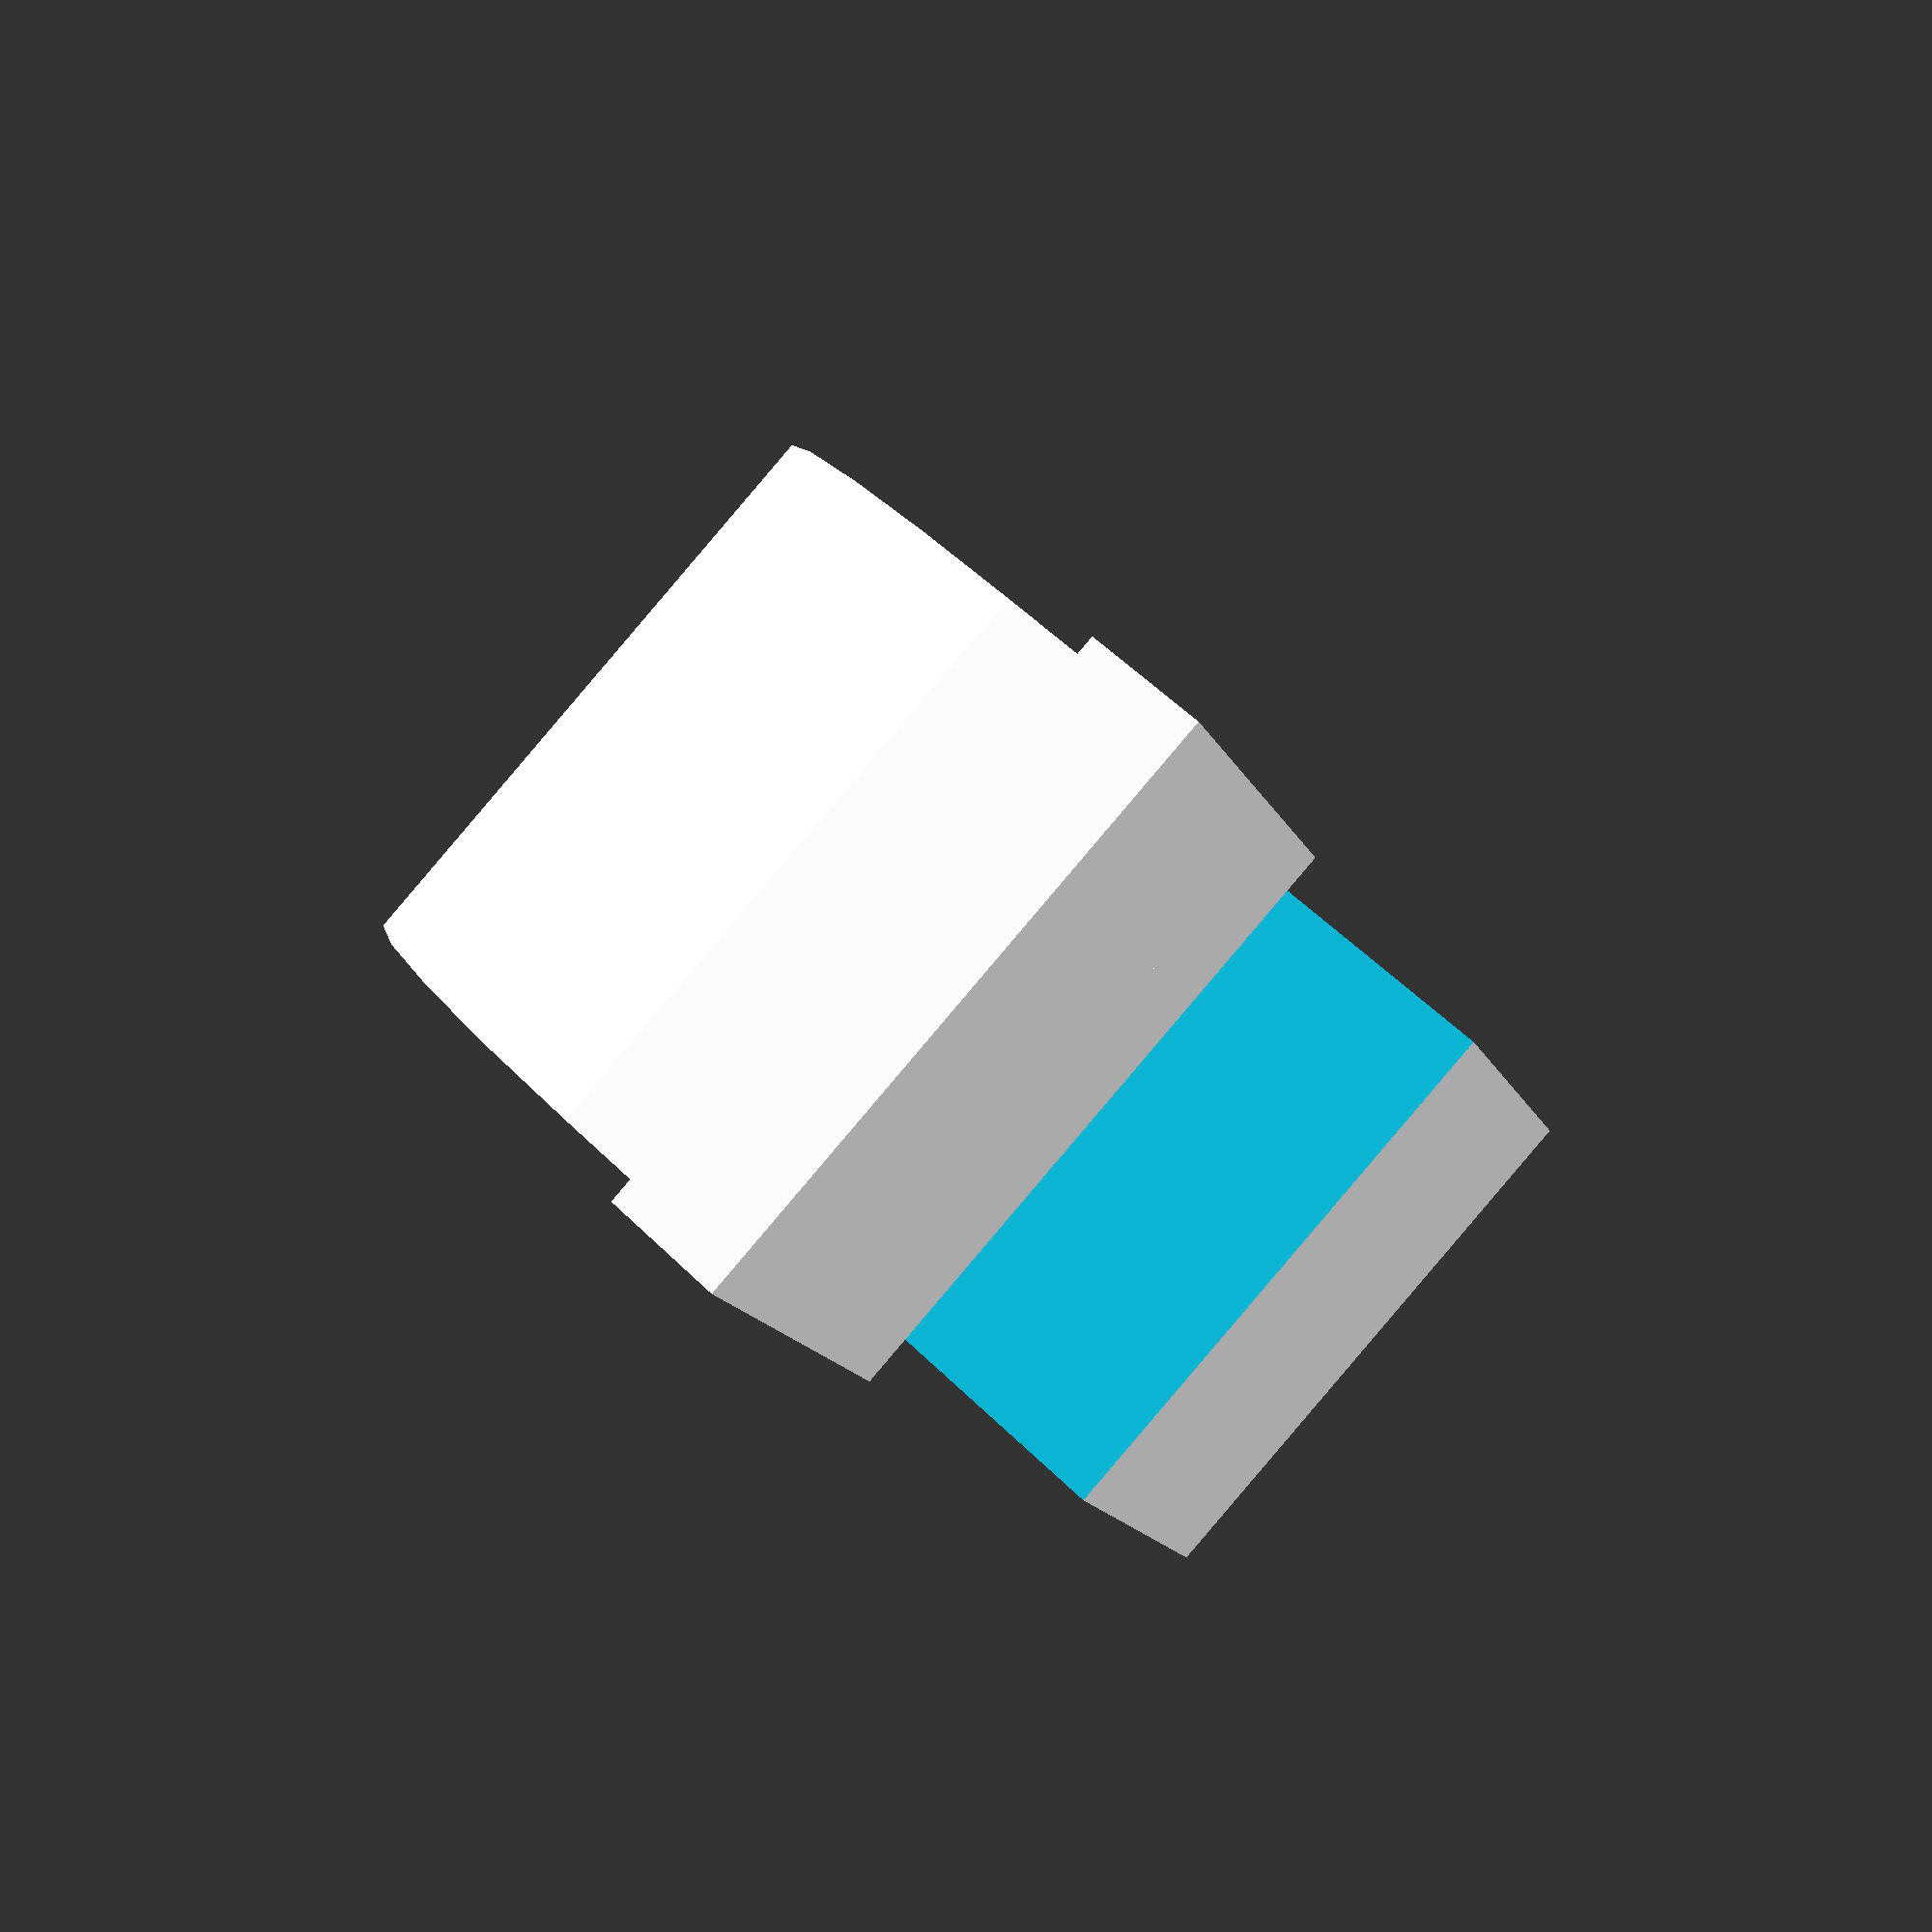
<openscad>
smidge = 0.5;

module cylinder_part_of_arch(diameter, grow, width) {
  translate([0, 0, -.5*grow])
    intersection() {
      cylinder(d = diameter, h = grow + width);
      translate([-.5*diameter, -.5*diameter, 0]) 
        cube([diameter, diameter/2+smidge, width+2*smidge]);
    }
}

module straight_sides_of_arch(wall_height, diameter, grow, width) {
  translate([-diameter/2, 0, -.5*grow]) 
    cube([diameter, wall_height + grow, width + grow]);
}

module arch(wall_height, diameter, grow, width) {
  cylinder_part_of_arch(diameter, grow, width);
  straight_sides_of_arch(wall_height, diameter, grow, width);
}

module hollow_arch(cable_diameter, thickness, width) {
  difference() {
    arch(cable_diameter/2, cable_diameter + (2 * thickness), 0, width);
    arch(cable_diameter/2, cable_diameter, 2 * smidge, width);
  }
}

module arch_waste(cable_diameter, width) {
    arch(cable_diameter/2, cable_diameter, 2 * smidge, width);
}

module base(cable_diameter, screw_head_height, screw_head_diameter, width) {

  difference() {
    translate([-(4 * screw_head_height + cable_diameter + screw_head_diameter)/2, cable_diameter/2 - screw_head_height, 0]) 
      cube([4 * screw_head_height + cable_diameter + screw_head_diameter, screw_head_height, width]);
    arch_waste(cable_diameter, width);
  }
}

module u_bracket(cable_diameter, screw_head_height, screw_head_diameter) {
  width = 2 * screw_head_diameter;
  union() {
    hollow_arch(cable_diameter, screw_head_height, width);
    base(cable_diameter, screw_head_height, screw_head_diameter, width);
  }
}

u_bracket(cable_diameter = 11, screw_head_height = 2, screw_head_diameter = 5);

</openscad>
<views>
elev=89.9 azim=113.6 roll=319.6 proj=p view=wireframe
</views>
